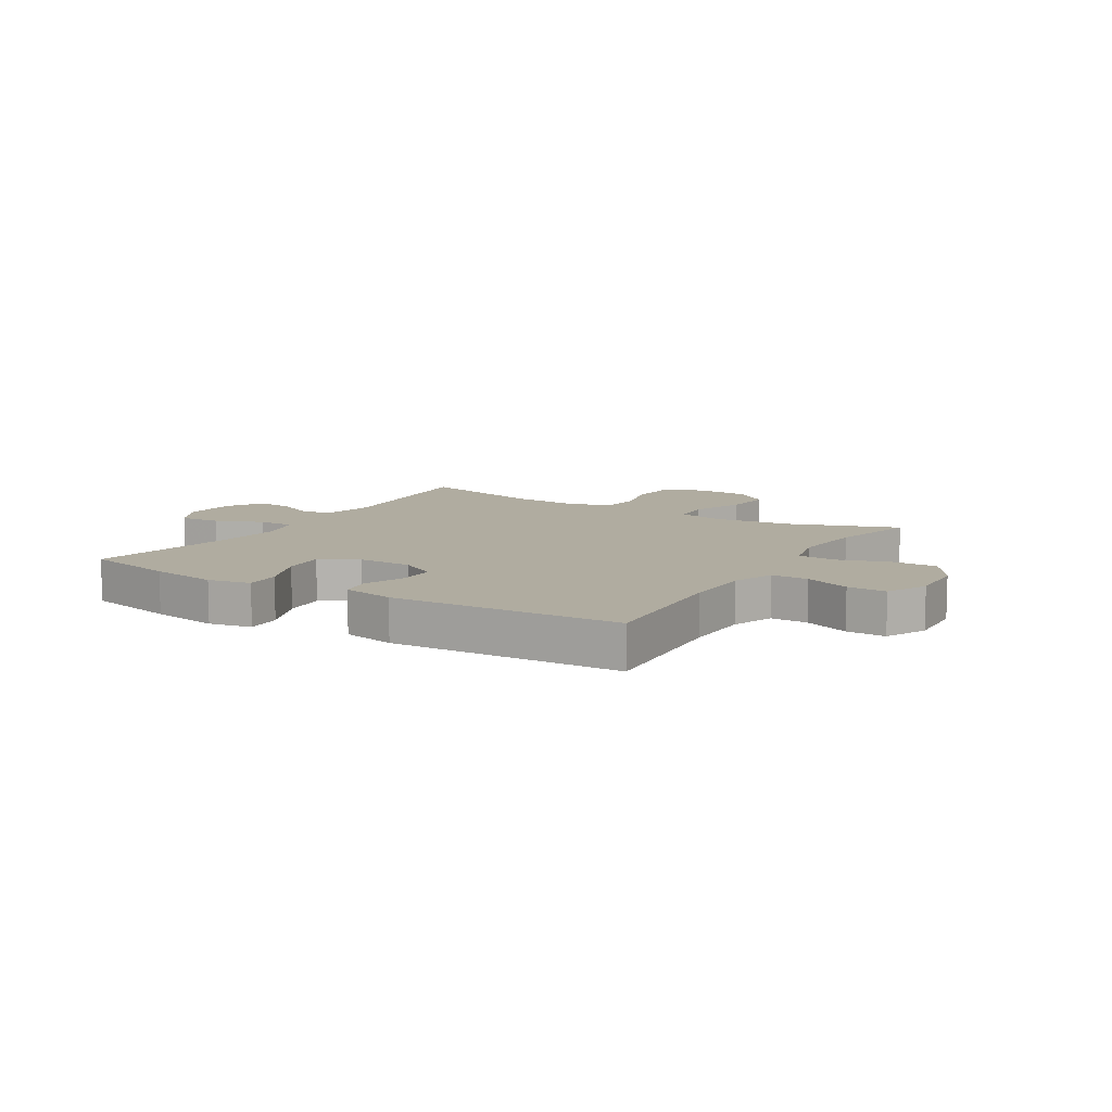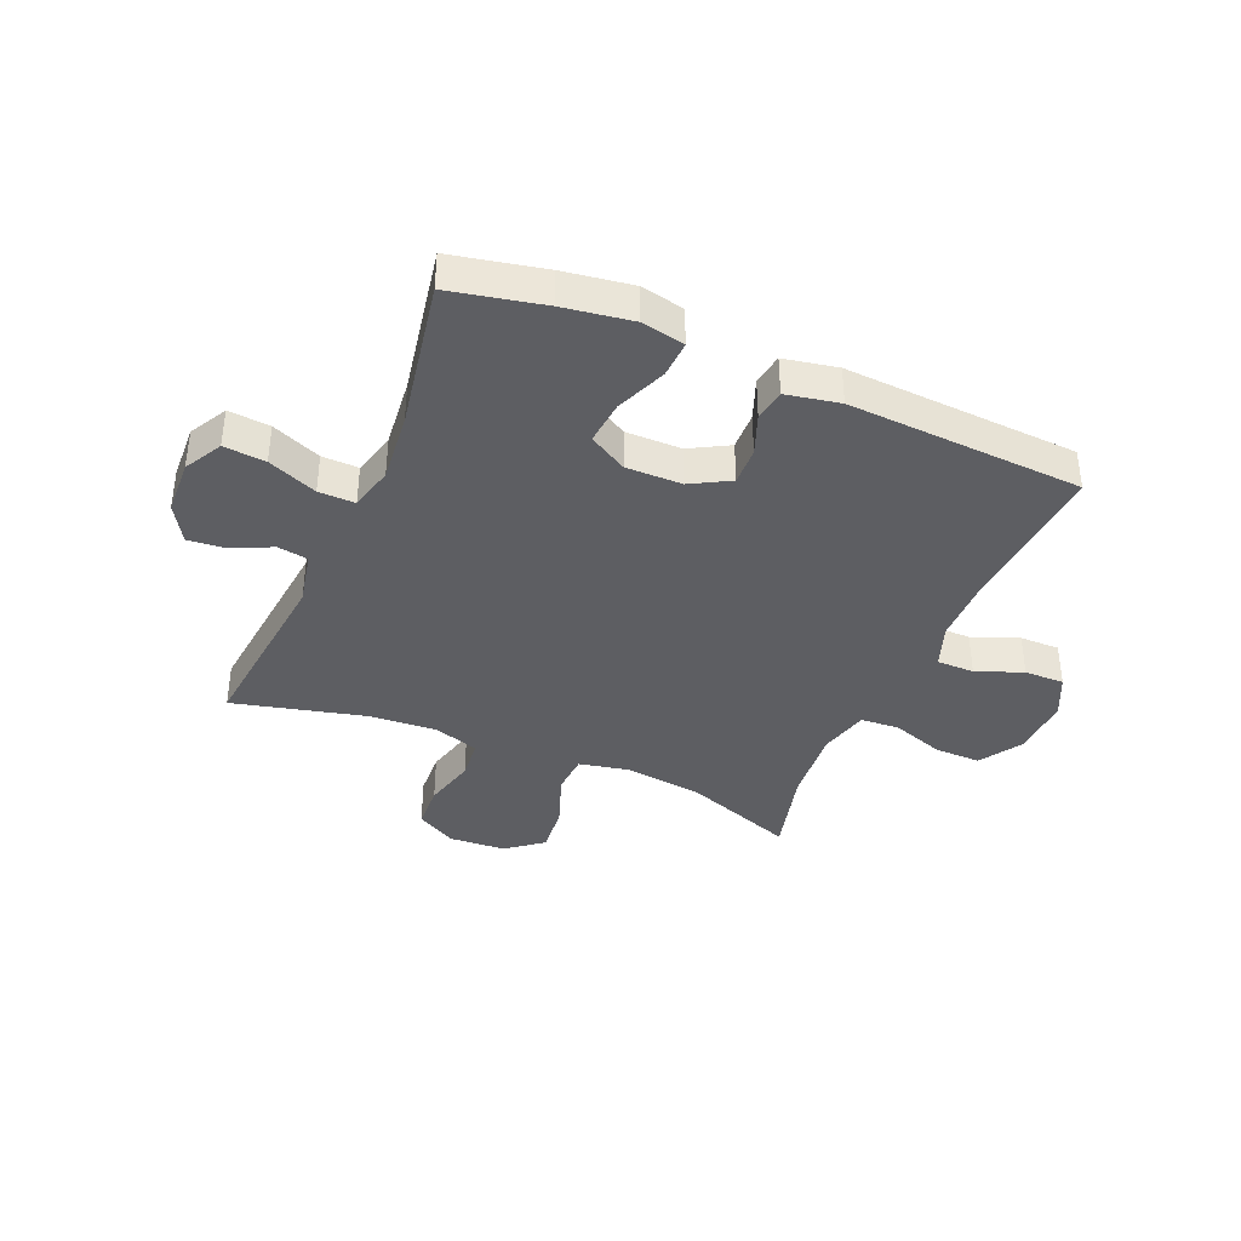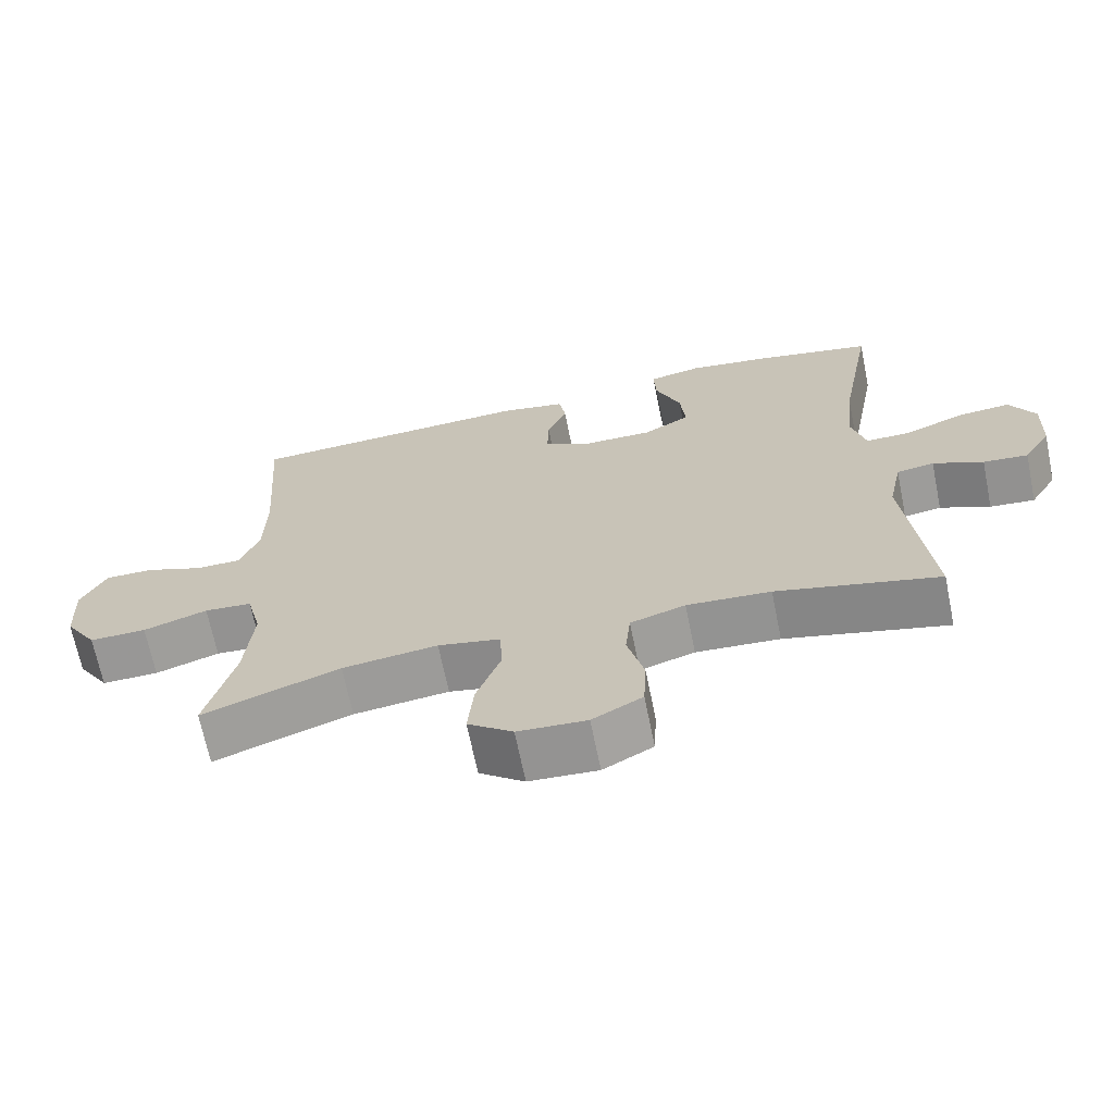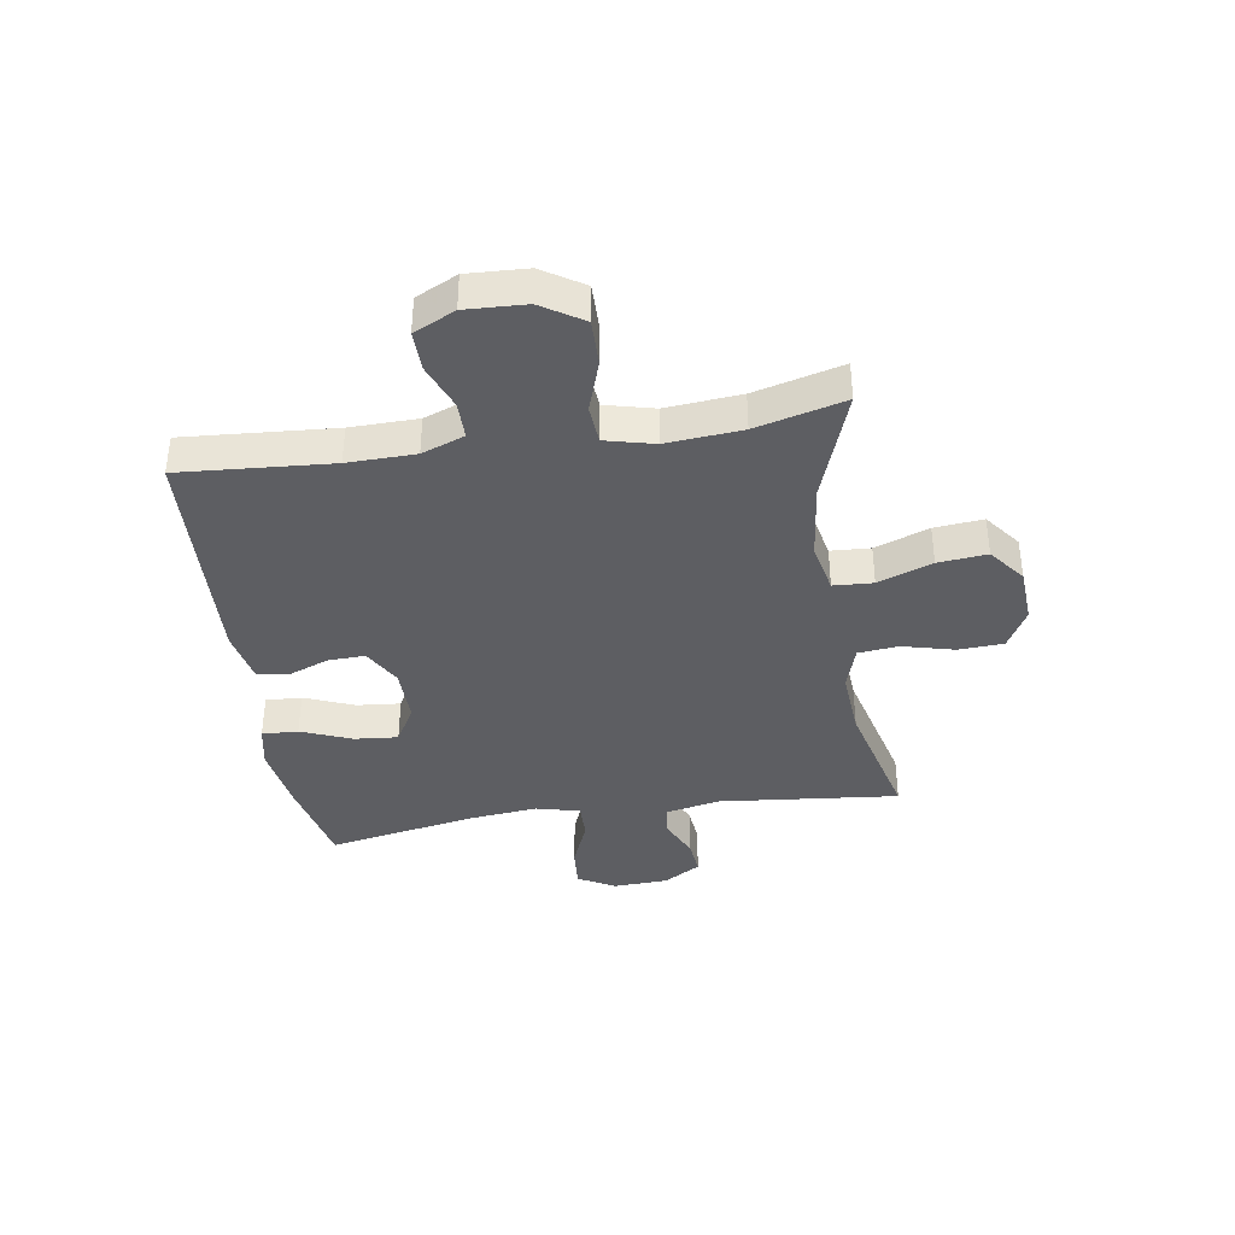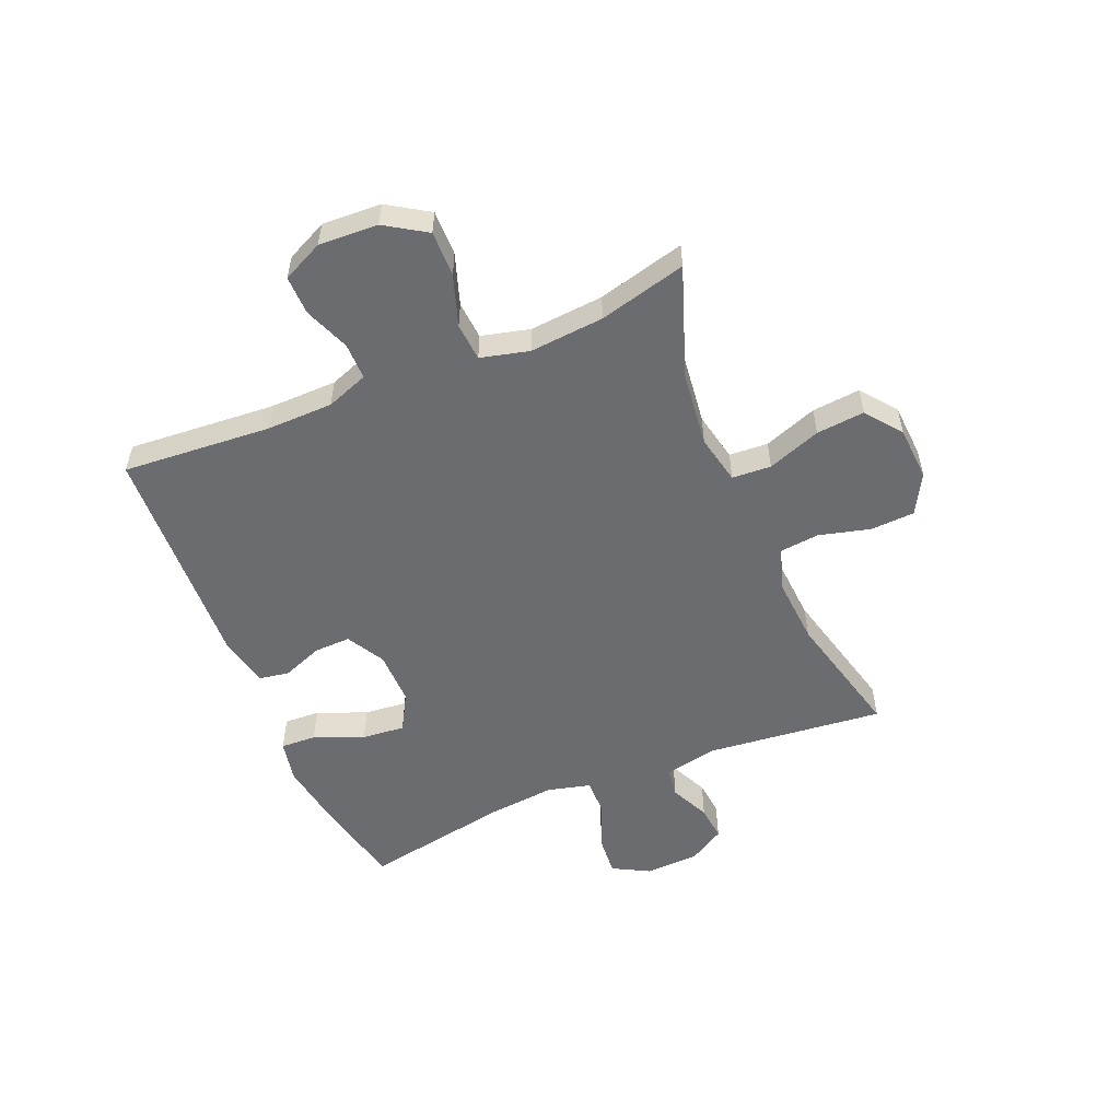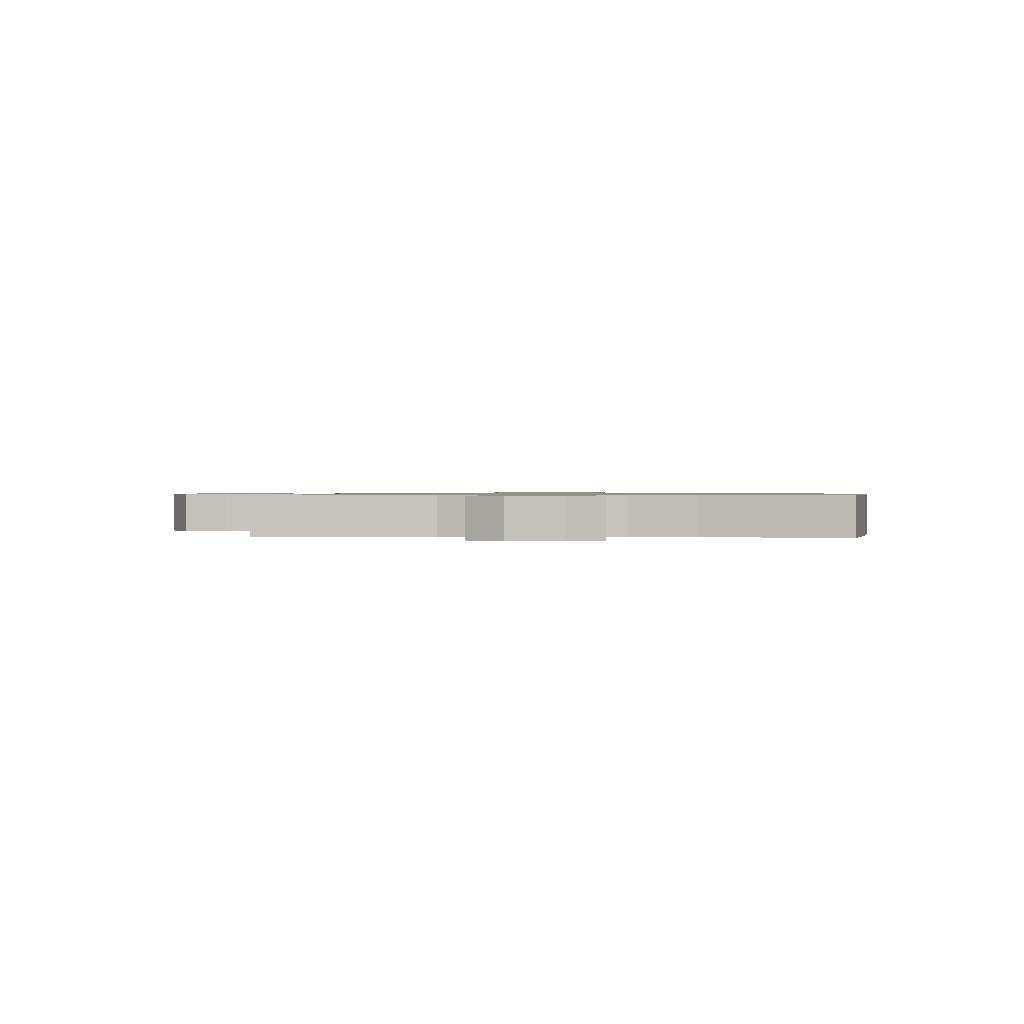
<metadata>
{"format":"obj","ext":"obj","renderer":"f3d","projection":"perspective","resolution":1024,"background":"white","views":[{"elev":9.9,"azim":31.5,"up":"+Y"},{"elev":-38.6,"azim":-23.2,"up":"+Y"},{"elev":-68.0,"azim":-168.5,"up":"+Z"},{"elev":-38.5,"azim":98.9,"up":"+Y"},{"elev":-53.7,"azim":112.7,"up":"+Y"},{"elev":0.8,"azim":-87.1,"up":"+Y"}]}
</metadata>
<code>
v -0.5 0.07 0.5
v -0.342 0.07 0.534
v -0.225 0.07 0.552
v -0.151 0.07 0.537
v -0.154 0.07 0.475
v -0.189 0.07 0.389
v -0.196 0.07 0.314
v -0.131 0.07 0.277
v -0.036 0.07 0.278
v 0.03 0.07 0.315
v 0.028 0.07 0.379
v 0.001 0.07 0.449
v 0.01 0.07 0.502
v 0.101 0.07 0.52
v 0.5 0.07 0.5
v 0.481 0.07 0.241
v 0.483 0.07 0.125
v 0.51 0.07 0.052
v 0.574 0.07 0.052
v 0.653 0.07 0.083
v 0.721 0.07 0.084
v 0.755 0.07 0.013
v 0.75 0.07 -0.09
v 0.705 0.07 -0.161
v 0.626 0.07 -0.16
v 0.537 0.07 -0.13
v 0.471 0.07 -0.135
v 0.45 0.07 -0.219
v 0.461 0.07 -0.348
v 0.5 0.07 -0.5
v 0.31 0.07 -0.432
v 0.178 0.07 -0.416
v 0.092 0.07 -0.434
v 0.088 0.07 -0.502
v 0.122 0.07 -0.595
v 0.13 0.07 -0.679
v 0.068 0.07 -0.727
v -0.027 0.07 -0.733
v -0.096 0.07 -0.695
v -0.1 0.07 -0.618
v -0.077 0.07 -0.529
v -0.084 0.07 -0.46
v -0.16 0.07 -0.436
v -0.276 0.07 -0.444
v -0.5 0.07 -0.5
v -0.468 0.07 -0.191
v -0.487 0.07 -0.099
v -0.539 0.07 -0.091
v -0.608 0.07 -0.123
v -0.67 0.07 -0.129
v -0.708 0.07 -0.066
v -0.712 0.07 0.028
v -0.677 0.07 0.092
v -0.606 0.07 0.086
v -0.522 0.07 0.052
v -0.46 0.07 0.051
v -0.441 0.07 0.126
v -0.453 0.07 0.244
v -0.5 0 0.5
v -0.342 0 0.534
v -0.225 0 0.552
v -0.151 0 0.537
v -0.154 0 0.475
v -0.189 0 0.389
v -0.196 0 0.314
v -0.131 0 0.277
v -0.036 0 0.278
v 0.03 0 0.315
v 0.028 0 0.379
v 0.001 0 0.449
v 0.01 0 0.502
v 0.101 0 0.52
v 0.5 0 0.5
v 0.481 0 0.241
v 0.483 0 0.125
v 0.51 0 0.052
v 0.574 0 0.052
v 0.653 0 0.083
v 0.721 0 0.084
v 0.755 0 0.013
v 0.75 0 -0.09
v 0.705 0 -0.161
v 0.626 0 -0.16
v 0.537 0 -0.13
v 0.471 0 -0.135
v 0.45 0 -0.219
v 0.461 0 -0.348
v 0.5 0 -0.5
v 0.31 0 -0.432
v 0.178 0 -0.416
v 0.092 0 -0.434
v 0.088 0 -0.502
v 0.122 0 -0.595
v 0.13 0 -0.679
v 0.068 0 -0.727
v -0.027 0 -0.733
v -0.096 0 -0.695
v -0.1 0 -0.618
v -0.077 0 -0.529
v -0.084 0 -0.46
v -0.16 0 -0.436
v -0.276 0 -0.444
v -0.5 0 -0.5
v -0.468 0 -0.191
v -0.487 0 -0.099
v -0.539 0 -0.091
v -0.608 0 -0.123
v -0.67 0 -0.129
v -0.708 0 -0.066
v -0.712 0 0.028
v -0.677 0 0.092
v -0.606 0 0.086
v -0.522 0 0.052
v -0.46 0 0.051
v -0.441 0 0.126
v -0.453 0 0.244
f 53 54 55
f 52 53 55
f 51 52 55
f 50 51 55
f 49 50 55
f 48 49 55
f 47 48 55 56
f 46 47 56 57
f 44 45 46
f 43 44 46 57
f 39 40 41
f 38 39 41
f 37 38 41
f 36 37 41
f 35 36 41
f 34 35 41
f 33 34 41 42
f 43 57 58
f 42 43 58
f 33 42 58
f 32 33 58
f 24 25 26
f 23 24 26
f 22 23 26
f 21 22 26
f 20 21 26
f 19 20 26
f 18 19 26 27
f 17 18 27 28
f 14 15 16
f 13 14 16
f 12 13 16
f 11 12 16
f 16 17 28
f 11 16 28
f 10 11 28
f 4 5 6
f 3 4 6
f 2 3 6
f 1 2 6
f 58 1 6
f 58 6 7
f 58 7 8
f 32 58 8
f 31 32 8
f 31 8 9
f 30 31 9
f 29 30 9
f 9 10 28 29
f 113 112 111
f 113 111 110
f 113 110 109
f 113 109 108
f 113 108 107
f 113 107 106
f 114 113 106 105
f 115 114 105 104
f 104 103 102
f 115 104 102 101
f 99 98 97
f 99 97 96
f 99 96 95
f 99 95 94
f 99 94 93
f 99 93 92
f 100 99 92 91
f 116 115 101
f 116 101 100
f 116 100 91
f 116 91 90
f 84 83 82
f 84 82 81
f 84 81 80
f 84 80 79
f 84 79 78
f 84 78 77
f 85 84 77 76
f 86 85 76 75
f 74 73 72
f 74 72 71
f 74 71 70
f 74 70 69
f 86 75 74
f 86 74 69
f 86 69 68
f 64 63 62
f 64 62 61
f 64 61 60
f 64 60 59
f 64 59 116
f 65 64 116
f 66 65 116
f 66 116 90
f 66 90 89
f 67 66 89
f 67 89 88
f 67 88 87
f 87 86 68 67
f 1 59 60 2
f 2 60 61 3
f 3 61 62 4
f 4 62 63 5
f 5 63 64 6
f 6 64 65 7
f 7 65 66 8
f 8 66 67 9
f 9 67 68 10
f 10 68 69 11
f 11 69 70 12
f 12 70 71 13
f 13 71 72 14
f 14 72 73 15
f 15 73 74 16
f 16 74 75 17
f 17 75 76 18
f 18 76 77 19
f 19 77 78 20
f 20 78 79 21
f 21 79 80 22
f 22 80 81 23
f 23 81 82 24
f 24 82 83 25
f 25 83 84 26
f 26 84 85 27
f 27 85 86 28
f 28 86 87 29
f 29 87 88 30
f 30 88 89 31
f 31 89 90 32
f 32 90 91 33
f 33 91 92 34
f 34 92 93 35
f 35 93 94 36
f 36 94 95 37
f 37 95 96 38
f 38 96 97 39
f 39 97 98 40
f 40 98 99 41
f 41 99 100 42
f 42 100 101 43
f 43 101 102 44
f 44 102 103 45
f 45 103 104 46
f 46 104 105 47
f 47 105 106 48
f 48 106 107 49
f 49 107 108 50
f 50 108 109 51
f 51 109 110 52
f 52 110 111 53
f 53 111 112 54
f 54 112 113 55
f 55 113 114 56
f 56 114 115 57
f 57 115 116 58
f 58 116 59 1

</code>
